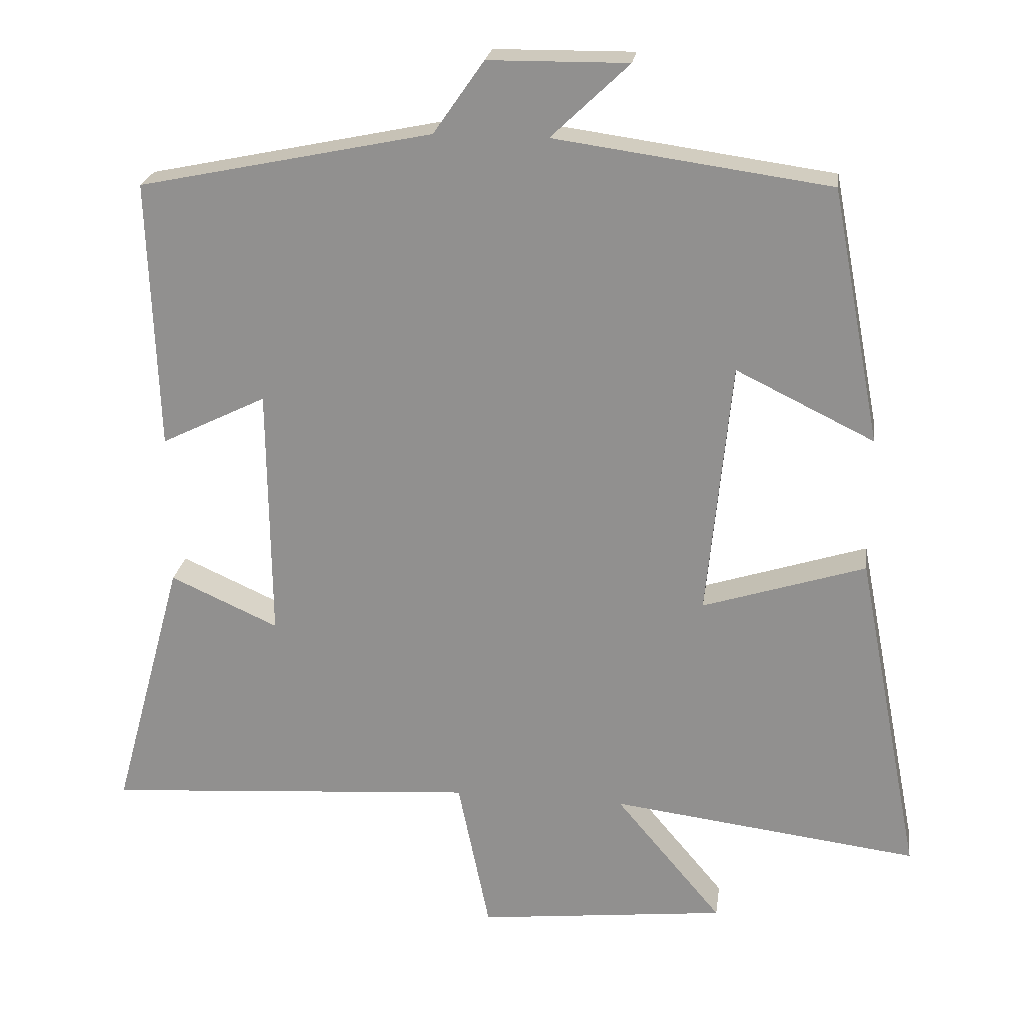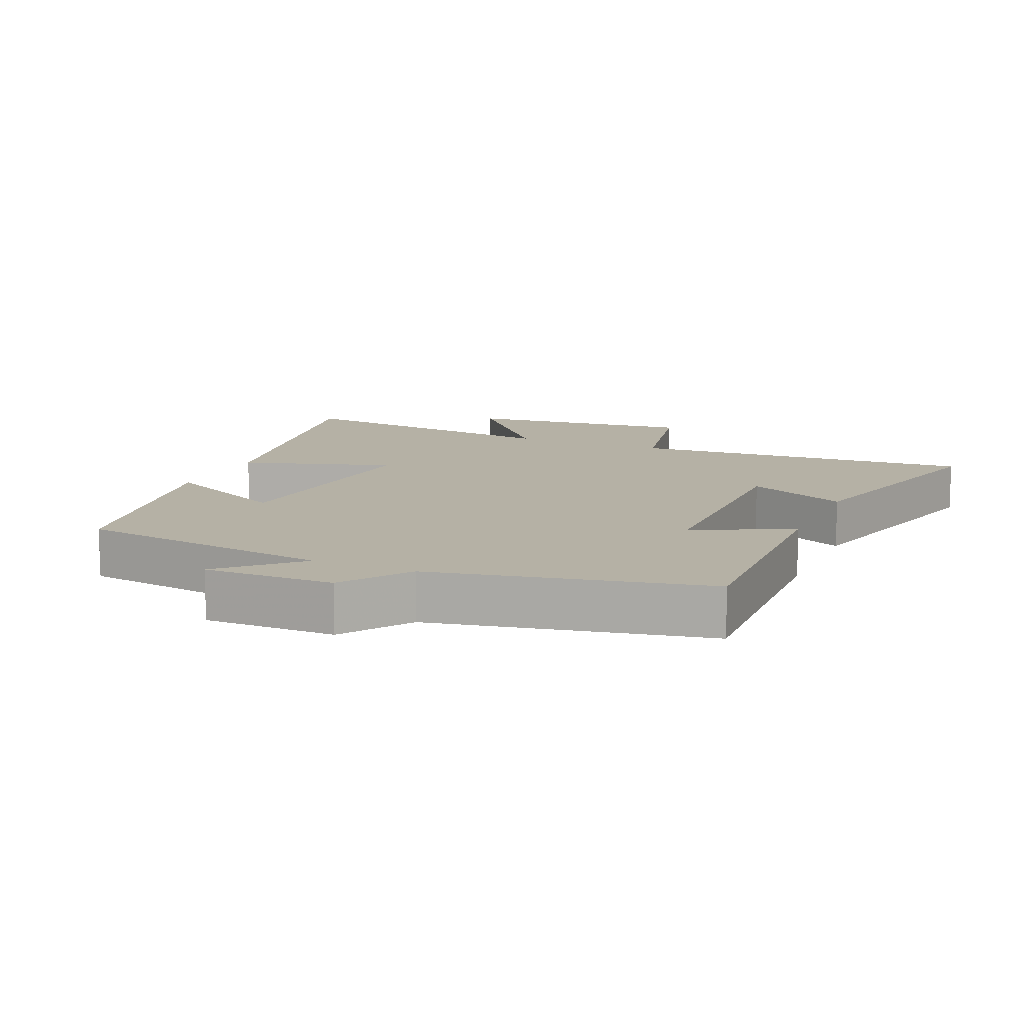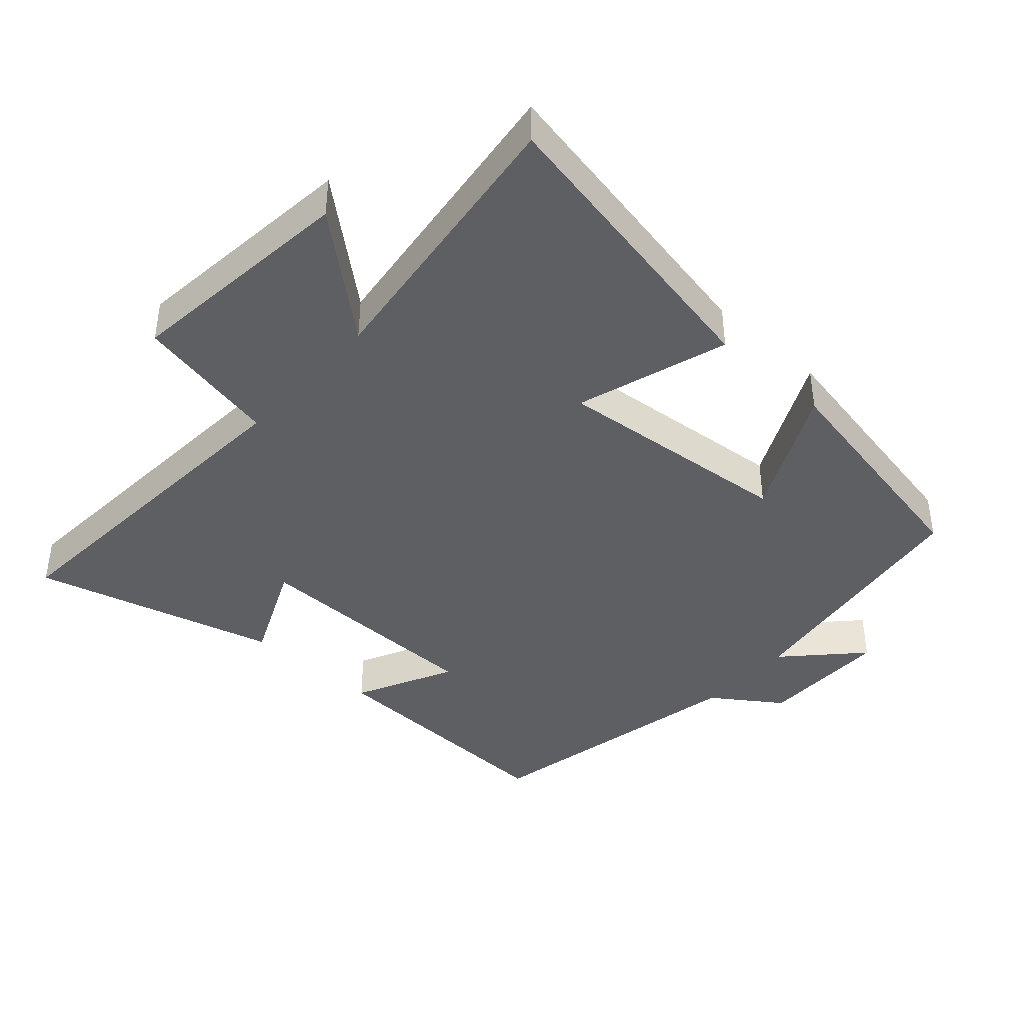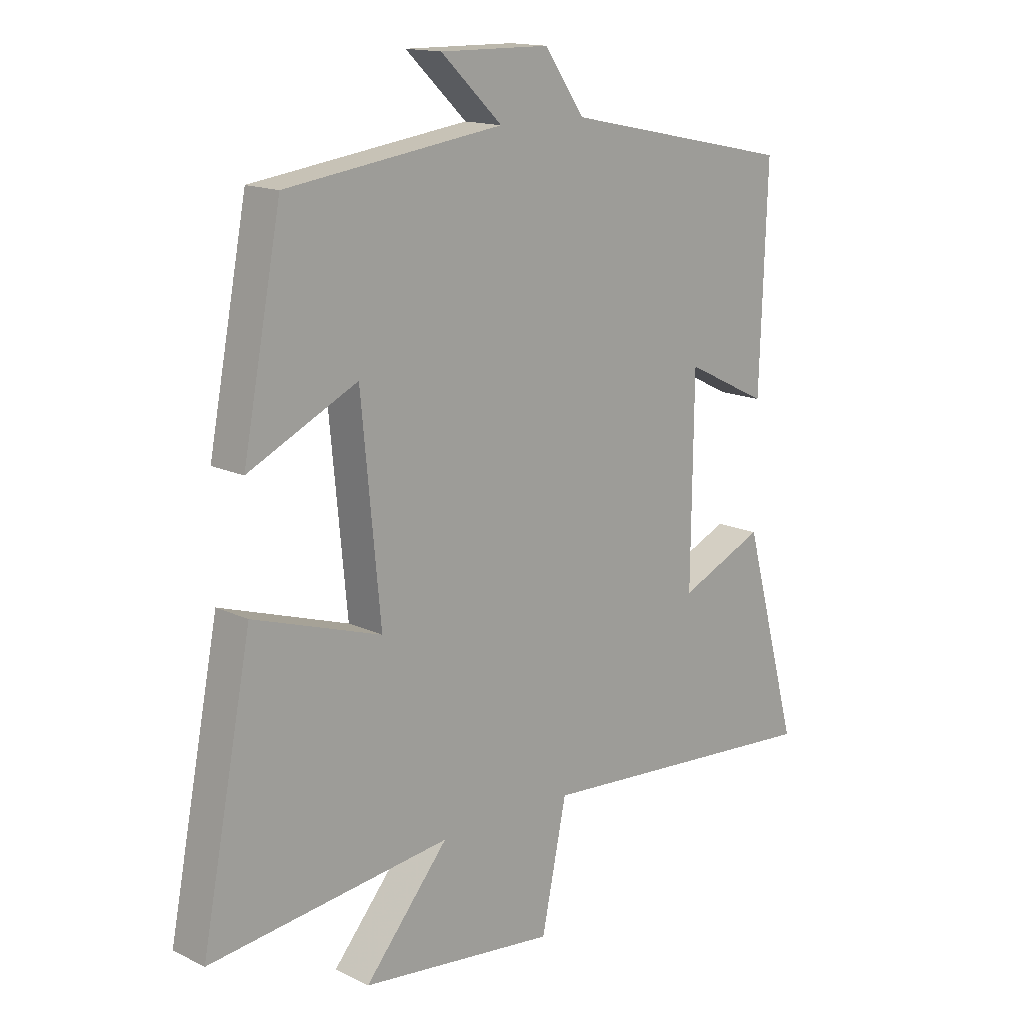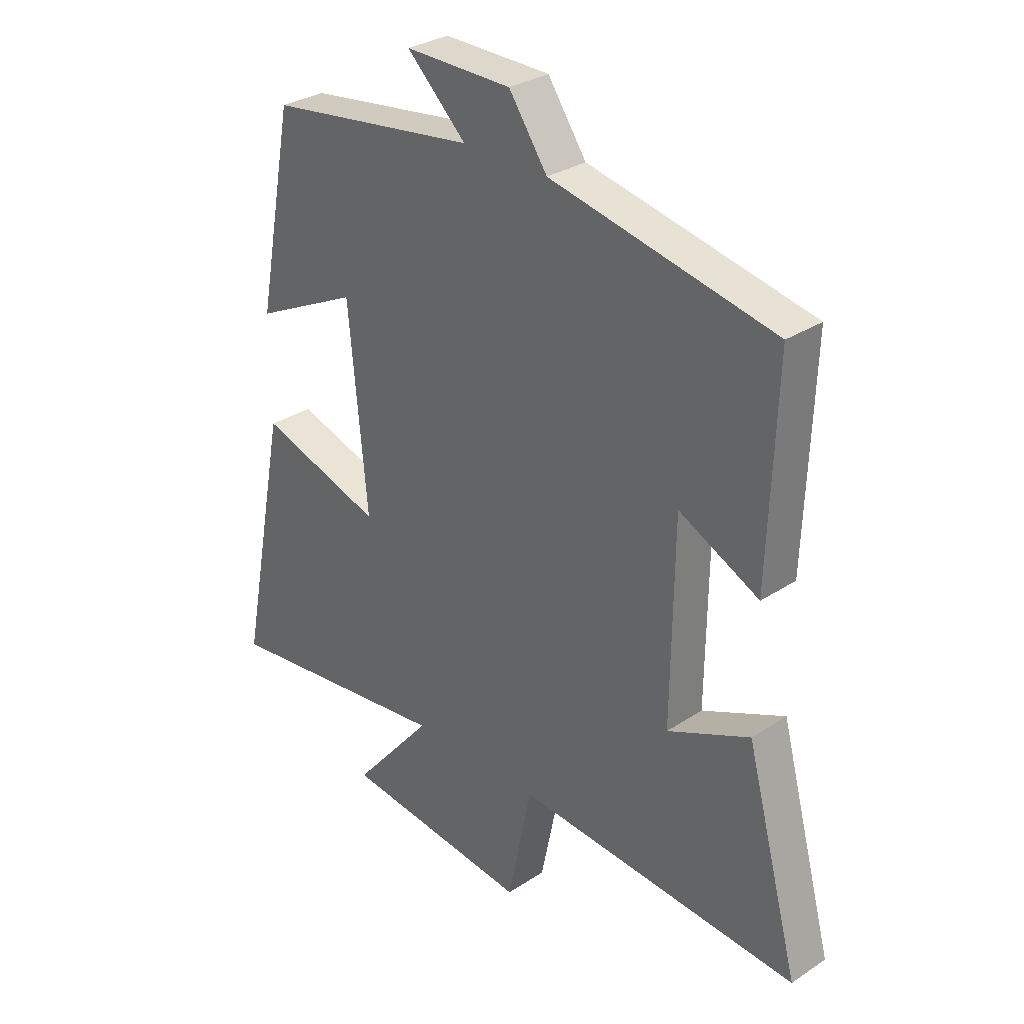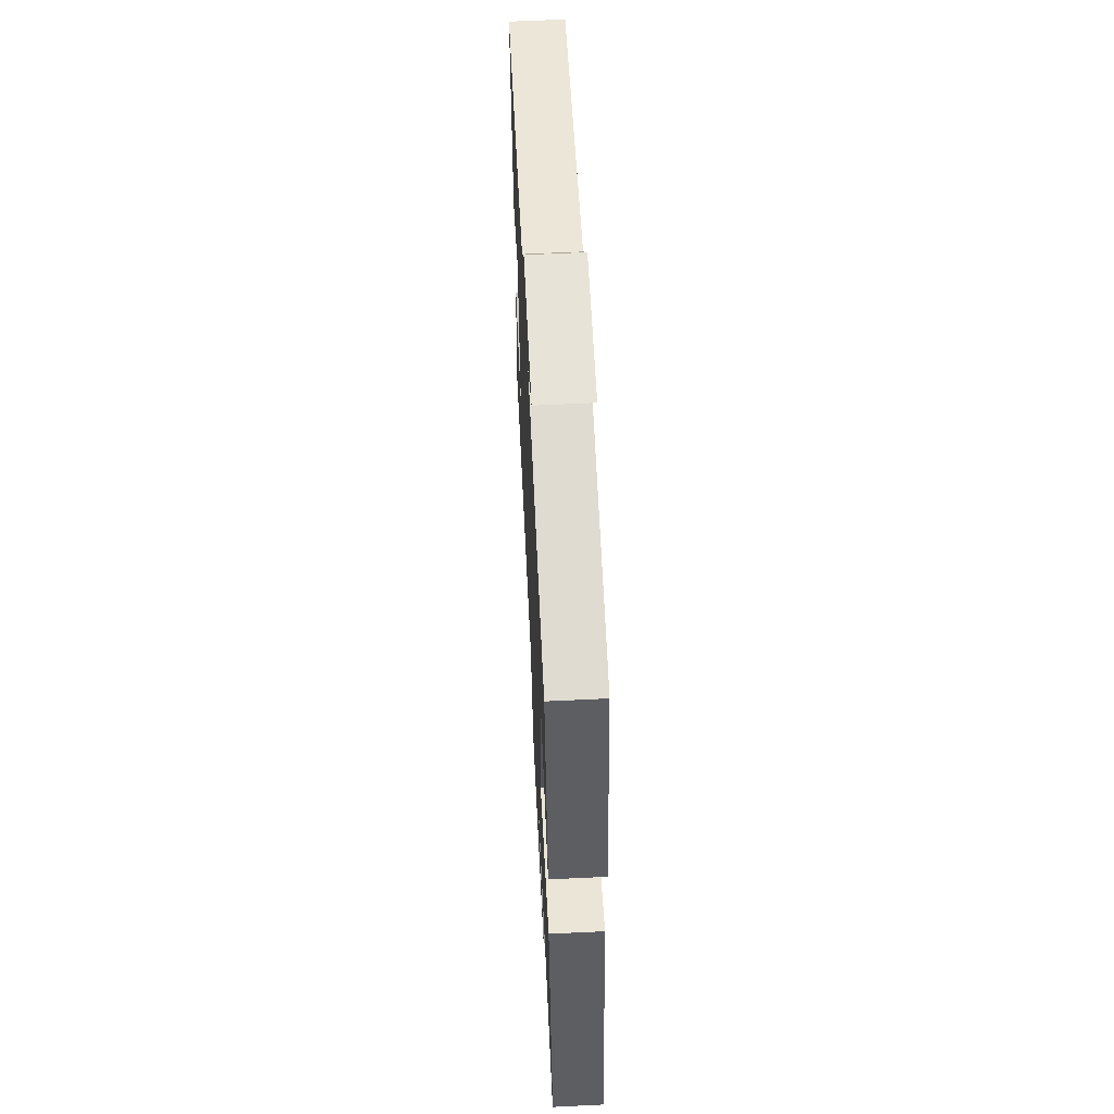
<metadata>
{"format":"obj","ext":"obj","renderer":"f3d","projection":"perspective","resolution":1024,"background":"white","views":[{"elev":22.9,"azim":-172.1,"up":"+Z"},{"elev":11.9,"azim":23.5,"up":"+Y"},{"elev":-41.4,"azim":-131.9,"up":"+Y"},{"elev":15.0,"azim":-44.1,"up":"+Z"},{"elev":30.6,"azim":46.5,"up":"+Z"},{"elev":62.3,"azim":-92.8,"up":"+Z"}]}
</metadata>
<code>
v 0.598 0.07 -0.536
v 0.08 0.07 -0.5
v 0.036 0.07 -0.714
v -0.31 0.07 -0.676
v -0.162 0.07 -0.5
v -0.589 0.07 -0.554
v -0.5 0.07 -0.097
v -0.274 0.07 -0.169
v -0.308 0.07 0.187
v -0.5 0.07 0.093
v -0.432 0.07 0.447
v -0.05 0.07 0.5
v -0.158 0.07 0.603
v 0.036 0.07 0.601
v 0.106 0.07 0.5
v 0.513 0.07 0.415
v 0.5 0.07 0.04
v 0.354 0.07 0.112
v 0.35 0.07 -0.242
v 0.5 0.07 -0.174
v 0.598 0 -0.536
v 0.08 0 -0.5
v 0.036 0 -0.714
v -0.31 0 -0.676
v -0.162 0 -0.5
v -0.589 0 -0.554
v -0.5 0 -0.097
v -0.274 0 -0.169
v -0.308 0 0.187
v -0.5 0 0.093
v -0.432 0 0.447
v -0.05 0 0.5
v -0.158 0 0.603
v 0.036 0 0.601
v 0.106 0 0.5
v 0.513 0 0.415
v 0.5 0 0.04
v 0.354 0 0.112
v 0.35 0 -0.242
v 0.5 0 -0.174
f 19 20 1 2
f 18 19 2
f 15 16 17 18
f 15 18 2
f 12 13 14 15
f 11 12 15
f 10 11 15
f 9 10 15
f 15 2 3
f 9 15 3
f 8 9 3
f 5 6 7 8
f 5 8 3
f 3 4 5
f 22 21 40 39
f 22 39 38
f 38 37 36 35
f 22 38 35
f 35 34 33 32
f 35 32 31
f 35 31 30
f 35 30 29
f 23 22 35
f 23 35 29
f 23 29 28
f 28 27 26 25
f 23 28 25
f 25 24 23
f 1 21 22 2
f 2 22 23 3
f 3 23 24 4
f 4 24 25 5
f 5 25 26 6
f 6 26 27 7
f 7 27 28 8
f 8 28 29 9
f 9 29 30 10
f 10 30 31 11
f 11 31 32 12
f 12 32 33 13
f 13 33 34 14
f 14 34 35 15
f 15 35 36 16
f 16 36 37 17
f 17 37 38 18
f 18 38 39 19
f 19 39 40 20
f 20 40 21 1

</code>
